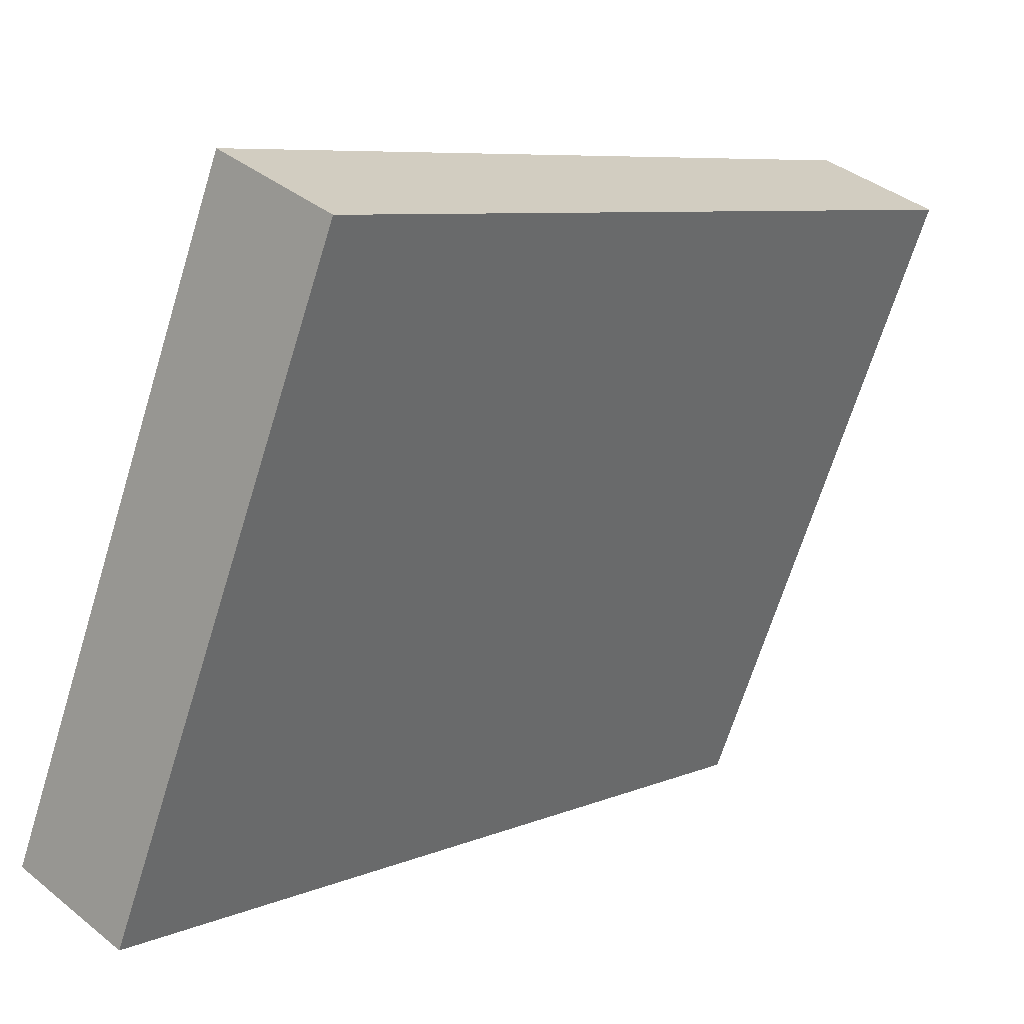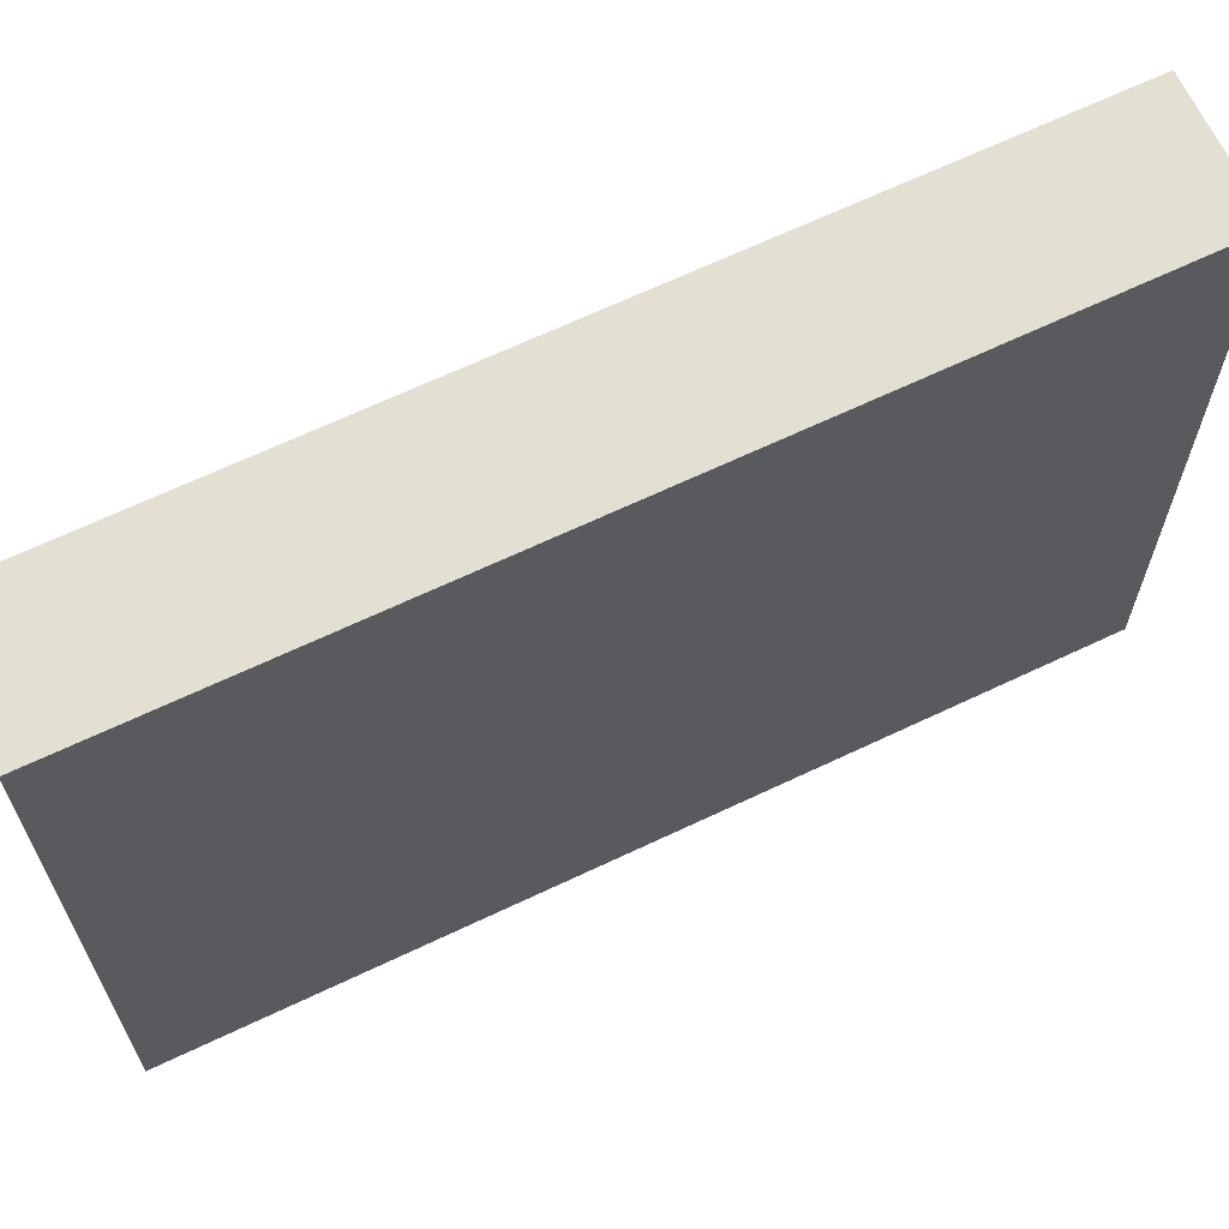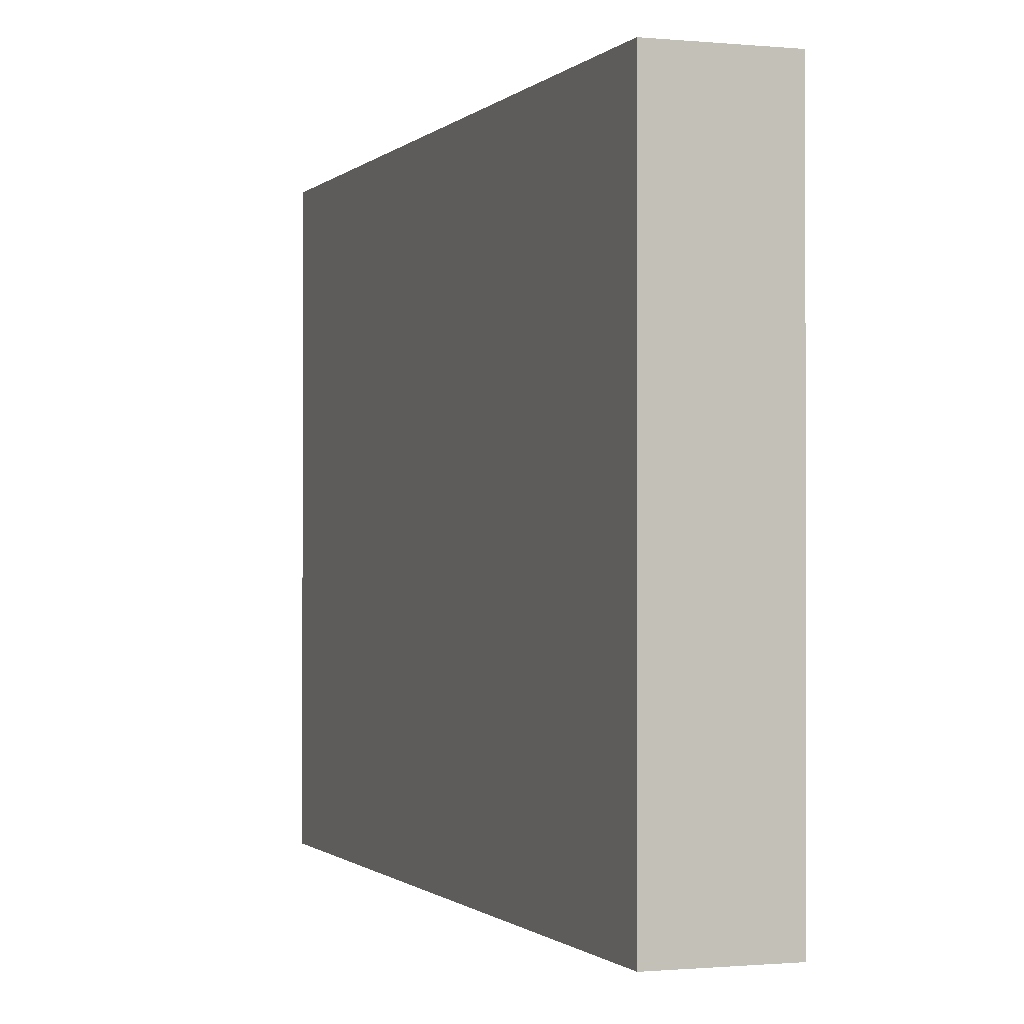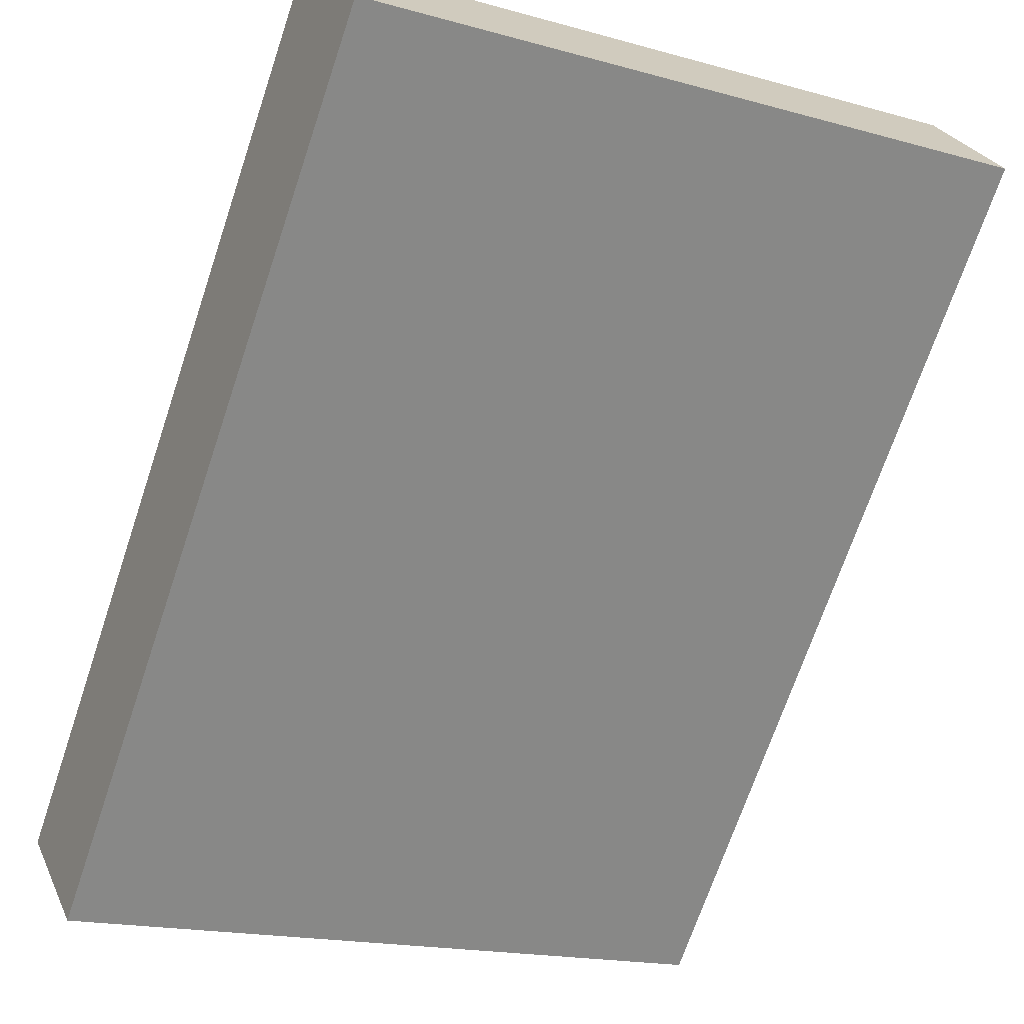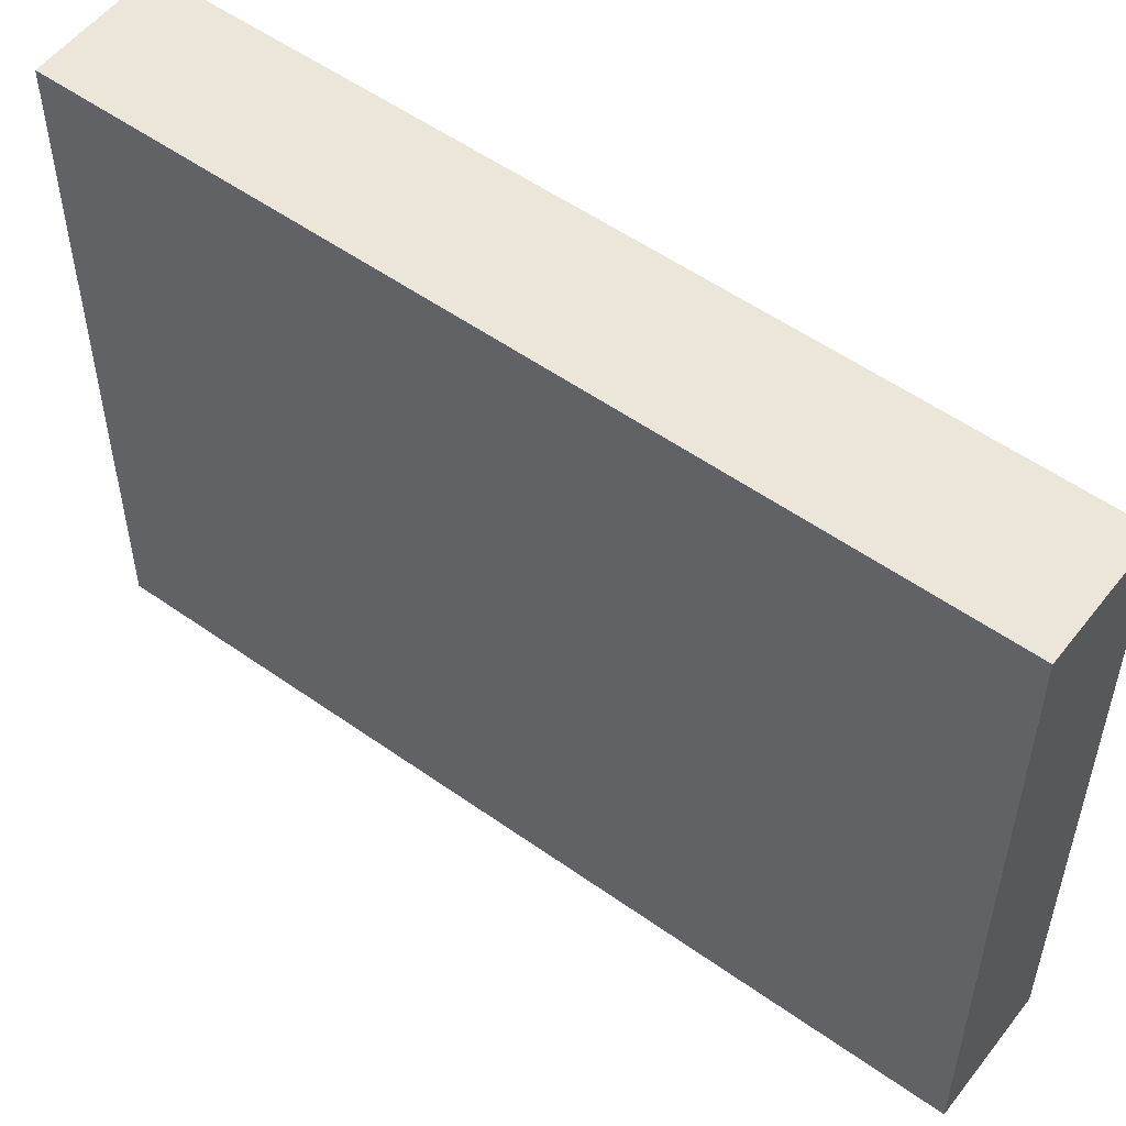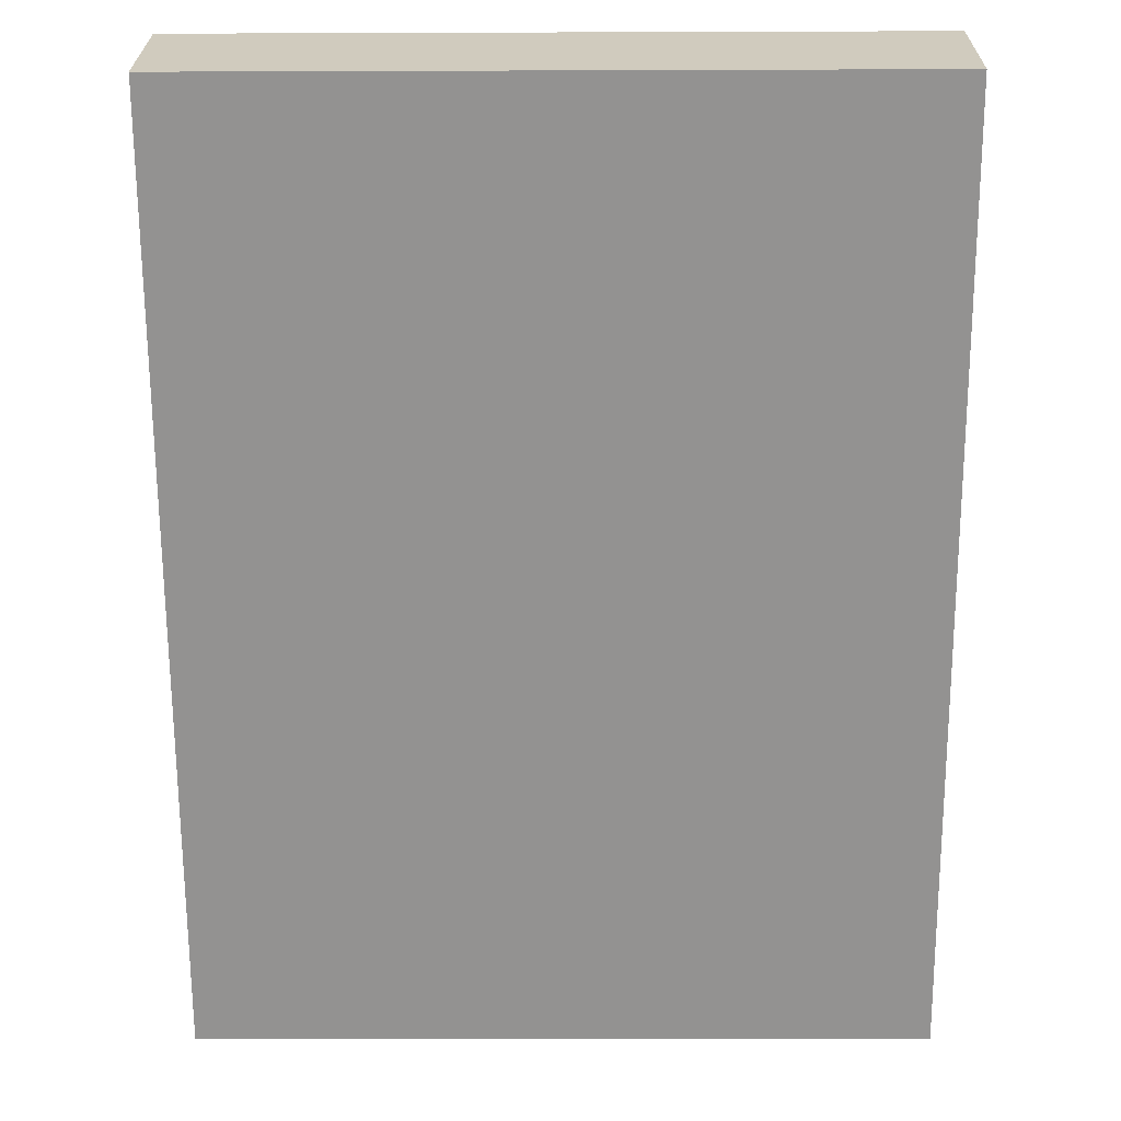
<metadata>
{"format":"obj","ext":"obj","renderer":"f3d","projection":"perspective","resolution":1024,"background":"white","views":[{"elev":-68.2,"azim":-17.2,"up":"+Z"},{"elev":66.6,"azim":105.8,"up":"+Y"},{"elev":-0.8,"azim":21.3,"up":"+Y"},{"elev":-17.5,"azim":61.1,"up":"+Z"},{"elev":54.2,"azim":-11.7,"up":"+Y"},{"elev":-17.7,"azim":90.4,"up":"+Z"}]}
</metadata>
<code>
g Cube
v 16.54 -0.91 11.61
v 16.09 -0.91 12.01
v 16.54 2.09 11.61
v 16.09 2.09 12.01
v 16.09 -0.91 12.01
v 13.45 -0.91 9.004
v 16.09 2.09 12.01
v 13.45 2.09 9.004
v 13.45 -0.91 9.004
v 13.9 -0.91 8.608
v 13.45 2.09 9.004
v 13.9 2.09 8.608
v 13.9 -0.91 8.608
v 16.54 -0.91 11.61
v 13.9 2.09 8.608
v 16.54 2.09 11.61
v 16.54 2.09 11.61
v 16.09 2.09 12.01
v 13.9 2.09 8.608
v 13.45 2.09 9.004
v 13.9 -0.91 8.608
v 13.45 -0.91 9.004
v 16.54 -0.91 11.61
v 16.09 -0.91 12.01
f 3 2 1
f 3 4 2
f 7 6 5
f 7 8 6
f 11 10 9
f 11 12 10
f 15 14 13
f 15 16 14
f 19 18 17
f 19 20 18
f 23 22 21
f 23 24 22

</code>
